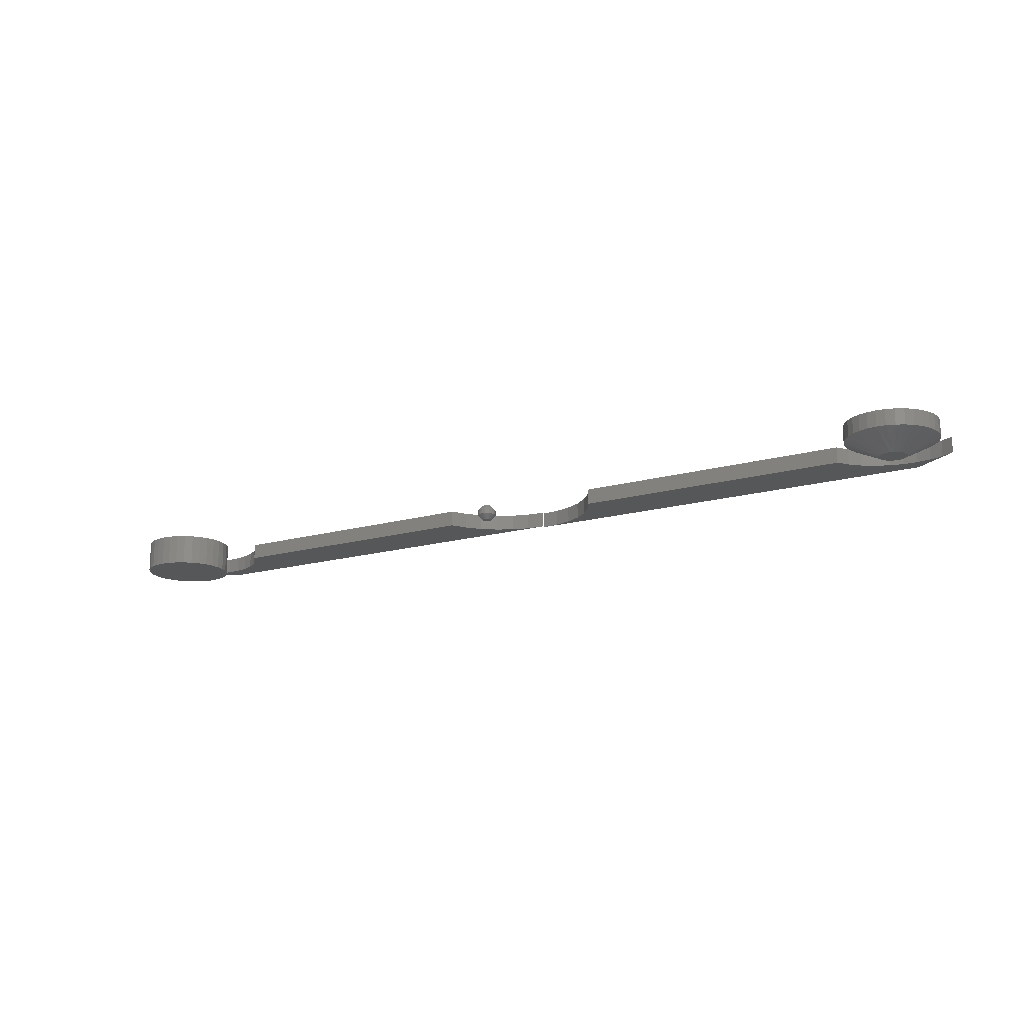
<metadata>
{"format":"stl","ext":"stl","renderer":"f3d","projection":"perspective","resolution":1024,"background":"white","views":[{"elev":-16.5,"azim":-149.6,"up":"+Y"}]}
</metadata>
<code>
# stl→obj: 369 verts, 718 faces
v -0.6355 -0.04688 0.0199
v -0.6394 -0.04688 0.01952
v -0.6431 -0.04688 0.01839
v -0.6316 -0.04688 0.01952
v -0.6279 -0.04688 0.01839
v -0.6466 -0.04688 0.01655
v -0.6245 -0.04688 0.01655
v -0.6496 -0.04688 0.01407
v -0.6215 -0.04688 0.01407
v -0.6521 -0.04688 0.01106
v -0.619 -0.04688 0.01106
v -0.6539 -0.04688 0.007616
v -0.6171 -0.04688 0.007616
v -0.655 -0.04688 0.003883
v -0.616 -0.04688 0.003883
v -0.616 -0.04688 -0.003883
v -0.6539 -0.04688 -0.007616
v -0.6171 -0.04688 -0.007616
v -0.6521 -0.04688 -0.01106
v -0.619 -0.04688 -0.01106
v -0.6496 -0.04688 -0.01407
v -0.6215 -0.04688 -0.01407
v -0.6466 -0.04688 -0.01655
v -0.6245 -0.04688 -0.01655
v -0.6431 -0.04688 -0.01839
v -0.6279 -0.04688 -0.01839
v -0.6394 -0.04688 -0.01952
v -0.6355 -0.04688 -0.0199
v -0.6316 -0.04688 -0.01952
v -0.6156 -0.04688 2.188e-18
v -0.6554 -0.04688 -1.074e-09
v -0.655 -0.04688 -0.003883
v -0.5687 2.129e-17 -1.11e-17
v -0.5687 -0.02344 -2.745e-17
v -0.57 2.115e-17 -0.01303
v -0.57 -0.02344 -0.01303
v -0.5738 2.073e-17 -0.02555
v -0.5738 -0.02344 -0.02555
v -0.58 2.004e-17 -0.0371
v -0.58 -0.02344 -0.0371
v -0.5883 1.912e-17 -0.04722
v -0.5883 -0.02344 -0.04722
v -0.5984 1.8e-17 -0.05552
v -0.5984 -0.02344 -0.05552
v -0.61 1.671e-17 -0.06169
v -0.61 -0.02344 -0.06169
v -0.6225 1.532e-17 -0.06549
v -0.6225 -0.02344 -0.06549
v -0.6355 1.388e-17 -0.06678
v -0.6355 -0.02344 -0.06678
v -0.6486 1.243e-17 -0.06549
v -0.6486 -0.02344 -0.06549
v -0.6611 1.104e-17 -0.06169
v -0.6611 -0.02344 -0.06169
v -0.6726 9.759e-18 -0.05552
v -0.6726 -0.02344 -0.05552
v -0.6827 8.636e-18 -0.04722
v -0.6827 -0.02344 -0.04722
v -0.691 7.714e-18 -0.0371
v -0.691 -0.02344 -0.0371
v -0.6972 7.028e-18 -0.02555
v -0.6972 -0.02344 -0.02555
v -0.701 6.607e-18 -0.01303
v -0.701 -0.02344 -0.01303
v -0.7023 6.464e-18 5.257e-18
v -0.7023 -0.02344 5.257e-18
v -0.701 6.607e-18 0.01303
v -0.701 -0.02344 0.01303
v -0.6972 7.028e-18 0.02555
v -0.6972 -0.02344 0.02555
v -0.691 7.714e-18 0.0371
v -0.691 -0.02344 0.0371
v -0.6827 8.636e-18 0.04722
v -0.6827 -0.02344 0.04722
v -0.6726 9.759e-18 0.05552
v -0.6726 -0.02344 0.05552
v -0.6611 1.104e-17 0.06169
v -0.6611 -0.02344 0.06169
v -0.6486 1.243e-17 0.06549
v -0.6486 -0.02344 0.06549
v -0.6355 1.388e-17 0.06678
v -0.6355 -0.02344 0.06678
v -0.6225 1.532e-17 0.06549
v -0.6225 -0.02344 0.06549
v -0.61 1.671e-17 0.06169
v -0.61 -0.02344 0.06169
v -0.5984 1.8e-17 0.05552
v -0.5984 -0.02344 0.05552
v -0.5883 1.912e-17 0.04722
v -0.5883 -0.02344 0.04722
v -0.58 2.004e-17 0.0371
v -0.58 -0.02344 0.0371
v -0.5738 2.073e-17 0.02555
v -0.5738 -0.02344 0.02555
v -0.57 2.115e-17 0.01303
v -0.57 -0.02344 0.01303
v 0.6249 -0.04688 0.06549
v 0.6509 -0.04688 0.06549
v 0.6379 -0.04688 0.06678
v 0.6124 -0.04688 0.06169
v 0.6635 -0.04688 0.06169
v 0.6008 -0.04688 0.05552
v 0.675 -0.04688 0.05552
v 0.5907 -0.04688 0.04722
v 0.6851 -0.04688 0.04722
v 0.5824 -0.04688 0.0371
v 0.6934 -0.04688 0.0371
v 0.6934 -0.04688 -0.0371
v 0.5907 -0.04688 -0.04722
v 0.6851 -0.04688 -0.04722
v 0.6008 -0.04688 -0.05552
v 0.675 -0.04688 -0.05552
v 0.6124 -0.04688 -0.06169
v 0.6635 -0.04688 -0.06169
v 0.6249 -0.04688 -0.06549
v 0.6509 -0.04688 -0.06549
v 0.6379 -0.04688 -0.06678
v 0.6996 -0.04688 0.02555
v 0.5762 -0.04688 0.02555
v 0.7034 -0.04688 0.01303
v 0.5724 -0.04688 0.01303
v 0.7047 -0.04688 -1.11e-17
v 0.5711 -0.04688 5.257e-18
v 0.7034 -0.04688 -0.01303
v 0.5724 -0.04688 -0.01303
v 0.6996 -0.04688 -0.02555
v 0.5762 -0.04688 -0.02555
v 0.5824 -0.04688 -0.0371
v 0.6379 1.388e-17 0.06678
v 0.6509 1.532e-17 0.06549
v 0.6249 1.243e-17 0.06549
v 0.6124 1.104e-17 0.06169
v 0.6635 1.671e-17 0.06169
v 0.6008 9.759e-18 0.05552
v 0.675 1.8e-17 0.05552
v 0.5907 8.636e-18 0.04722
v 0.6851 1.912e-17 0.04722
v 0.5824 7.714e-18 0.0371
v 0.6934 2.004e-17 0.0371
v 0.6851 1.912e-17 -0.04722
v 0.5907 8.636e-18 -0.04722
v 0.6934 2.004e-17 -0.0371
v 0.6008 9.759e-18 -0.05552
v 0.675 1.8e-17 -0.05552
v 0.6124 1.104e-17 -0.06169
v 0.6635 1.671e-17 -0.06169
v 0.6249 1.243e-17 -0.06549
v 0.6509 1.532e-17 -0.06549
v 0.6379 1.388e-17 -0.06678
v 0.5824 7.714e-18 -0.0371
v 0.5762 7.028e-18 -0.02555
v 0.6996 2.073e-17 -0.02555
v 0.5724 6.607e-18 -0.01303
v 0.7034 2.115e-17 -0.01303
v 0.5711 6.464e-18 5.257e-18
v 0.7047 2.129e-17 -1.11e-17
v 0.5724 6.607e-18 0.01303
v 0.7034 2.115e-17 0.01303
v 0.5762 7.028e-18 0.02555
v 0.6996 2.073e-17 0.02555
v -0.6294 -0.02344 0.1377
v -0.6933 -0.02344 0.09509
v -0.6754 -0.02344 0.1046
v -0.656 -0.02344 0.1107
v -0.6359 -0.02344 0.1133
v -0.051 -0.02344 0.1279
v -0.02597 -0.02344 0.1352
v 2.689e-18 -0.02344 0.1377
v -0.07415 -0.02344 0.1159
v -0.6156 -0.02344 0.1122
v -0.5959 -0.02344 0.1075
v -0.5773 -0.02344 0.0993
v -0.09459 -0.02344 0.09966
v -0.1116 -0.02344 0.07984
v -0.5605 -0.02344 0.08793
v -0.546 -0.02344 0.07373
v -0.5343 -0.02344 0.05715
v -0.1244 -0.02344 0.05715
v -0.6294 9.751e-18 0.1377
v 2.689e-18 7.963e-17 0.1377
v -0.02597 7.742e-17 0.1352
v -0.051 7.423e-17 0.1279
v -0.6359 7.532e-18 0.1133
v -0.656 5.155e-18 0.1107
v -0.6754 2.667e-18 0.1046
v -0.6933 1.488e-19 0.09509
v -0.07415 7.1e-17 0.1159
v -0.09459 6.783e-17 0.09966
v -0.5773 1.326e-17 0.0993
v -0.5959 1.165e-17 0.1075
v -0.6156 9.721e-18 0.1122
v -0.546 1.532e-17 0.07373
v -0.5605 1.449e-17 0.08793
v -0.1116 6.484e-17 0.07984
v -0.5343 1.57e-17 0.05715
v -0.1244 6.216e-17 0.05715
v 0.6154 -2.092e-33 0.1328
v 0.6557 -8.251e-19 0.1059
v 0.6356 -6.868e-19 0.1084
v 0.07415 -6.06e-19 0.111
v 0.051 6.027e-20 0.123
v 0.02597 4.687e-19 0.1304
v 4.2e-18 6.041e-19 0.1328
v 0.6154 -7.503e-19 0.1073
v 0.5957 -1.013e-18 0.1026
v 0.09459 -1.506e-18 0.09481
v 0.5772 -1.468e-18 0.09437
v 0.5604 -2.098e-18 0.08301
v 0.1116 -2.606e-18 0.07499
v 0.546 -2.885e-18 0.06883
v 0.5343 -3.803e-18 0.0523
v 0.1244 -3.865e-18 0.0523
v 0.6682 -0.001139 0.1025
v 0.6754 -0.02344 0.09974
v 0.656 -0.02344 0.1059
v 0.6359 -0.02344 0.1084
v 0.6156 -0.02344 0.1073
v 0.5959 -0.02344 0.1026
v 0.5773 -0.02344 0.09445
v 0.5605 -0.02344 0.08308
v 0.546 -0.02344 0.06887
v 0.5343 -0.02344 0.0523
v 0.6771 -0.002953 0.09899
v 0.6933 -0.007812 0.09024
v 0.6933 -0.02344 0.09024
v 0.6294 -0.007812 0.1328
v 0.6279 -0.004299 0.1328
v 0.6294 -0.02344 0.1328
v 0.6293 -0.006588 0.1328
v 0.6239 -0.00159 0.1328
v 0.6201 -0.0004546 0.1328
v 0.6221 -0.0009436 0.1328
v 4.2e-18 -0.02344 0.1328
v 0.6268 -0.003285 0.1328
v 0.6255 -0.002376 0.1328
v 0.02597 -0.02344 0.1304
v 0.051 -0.02344 0.123
v 0.07415 -0.02344 0.111
v 0.09459 -0.02344 0.09481
v 0.1116 -0.02344 0.07499
v 0.1244 -0.02344 0.0523
v 0.07442 -0.007812 0.05469
v 0.07442 -0.01562 0.05469
v 0.07415 -0.007812 0.05188
v 0.07415 -0.01562 0.05188
v 0.07333 -0.007812 0.04918
v 0.07333 -0.01562 0.04918
v 0.072 -0.007812 0.04669
v 0.072 -0.01562 0.04669
v 0.07021 -0.007812 0.04451
v 0.07021 -0.01562 0.04451
v 0.06803 -0.007812 0.04272
v 0.06803 -0.01562 0.04272
v 0.06554 -0.007812 0.04139
v 0.06554 -0.01562 0.04139
v 0.06284 -0.007812 0.04057
v 0.06284 -0.01562 0.04057
v 0.06003 -0.007812 0.0403
v 0.06003 -0.01562 0.0403
v 0.05723 -0.007812 0.04057
v 0.05723 -0.01562 0.04057
v 0.05453 -0.007812 0.04139
v 0.05453 -0.01562 0.04139
v 0.05204 -0.007812 0.04272
v 0.05204 -0.01562 0.04272
v 0.04986 -0.007812 0.04451
v 0.04986 -0.01562 0.04451
v 0.04807 -0.007812 0.04669
v 0.04807 -0.01562 0.04669
v 0.04674 -0.007812 0.04918
v 0.04674 -0.01562 0.04918
v 0.04592 -0.007812 0.05188
v 0.04592 -0.01562 0.05188
v 0.04564 -0.007812 0.05469
v 0.04564 -0.01562 0.05469
v 0.04592 -0.007812 0.0575
v 0.04592 -0.01562 0.0575
v 0.04674 -0.007812 0.06019
v 0.04674 -0.01562 0.06019
v 0.04807 -0.007812 0.06268
v 0.04807 -0.01562 0.06268
v 0.04986 -0.007812 0.06486
v 0.04986 -0.01562 0.06486
v 0.05204 -0.007812 0.06665
v 0.05204 -0.01562 0.06665
v 0.05453 -0.007812 0.06798
v 0.05453 -0.01562 0.06798
v 0.05723 -0.007812 0.0688
v 0.05723 -0.01562 0.0688
v 0.06003 -0.007812 0.06908
v 0.06003 -0.01562 0.06908
v 0.06284 -0.007812 0.0688
v 0.06284 -0.01562 0.0688
v 0.06554 -0.007812 0.06798
v 0.06554 -0.01562 0.06798
v 0.06803 -0.007812 0.06665
v 0.06803 -0.01562 0.06665
v 0.07021 -0.007812 0.06486
v 0.07021 -0.01562 0.06486
v 0.072 -0.007812 0.06268
v 0.072 -0.01562 0.06268
v 0.07333 -0.007812 0.06019
v 0.07333 -0.01562 0.06019
v 0.07415 -0.007812 0.0575
v 0.07415 -0.01562 0.0575
v 0.05538 -0.02344 0.05934
v 0.06003 -0.02344 0.06127
v 0.05875 -0.02344 0.06114
v 0.05752 -0.02344 0.06077
v 0.05638 -0.02344 0.06016
v 0.06255 -0.02344 0.06077
v 0.06132 -0.02344 0.06114
v 0.05456 -0.02344 0.05834
v 0.05395 -0.02344 0.05721
v 0.06369 -0.02344 0.06016
v 0.06468 -0.02344 0.05934
v 0.0655 -0.02344 0.05834
v 0.06611 -0.02344 0.05721
v 0.05358 -0.02344 0.05597
v 0.06649 -0.02344 0.05597
v 0.06661 -0.02344 0.05469
v 0.05358 -0.02344 0.0534
v 0.06649 -0.02344 0.0534
v 0.05395 -0.02344 0.05217
v 0.06611 -0.02344 0.05217
v 0.05456 -0.02344 0.05103
v 0.05538 -0.02344 0.05004
v 0.0655 -0.02344 0.05103
v 0.05638 -0.02344 0.04922
v 0.05752 -0.02344 0.04861
v 0.05875 -0.02344 0.04823
v 0.06468 -0.02344 0.05004
v 0.06003 -0.02344 0.04811
v 0.06132 -0.02344 0.04823
v 0.06369 -0.02344 0.04922
v 0.06255 -0.02344 0.04861
v 0.05345 -0.02344 0.05469
v 0.05875 1.063e-17 0.06114
v 0.06003 1.071e-17 0.06127
v 0.05538 1.045e-17 0.05934
v 0.05752 1.057e-17 0.06077
v 0.05638 1.05e-17 0.06016
v 0.06132 1.078e-17 0.06114
v 0.06255 1.084e-17 0.06077
v 0.05456 1.04e-17 0.05834
v 0.05395 1.037e-17 0.05721
v 0.06369 1.091e-17 0.06016
v 0.06468 1.096e-17 0.05934
v 0.0655 1.101e-17 0.05834
v 0.06611 1.104e-17 0.05721
v 0.05358 1.035e-17 0.05597
v 0.06649 1.106e-17 0.05597
v 0.06649 1.106e-17 0.0534
v 0.05358 1.035e-17 0.0534
v 0.06661 1.107e-17 0.05469
v 0.05395 1.037e-17 0.05217
v 0.06611 1.104e-17 0.05217
v 0.05456 1.04e-17 0.05103
v 0.05538 1.045e-17 0.05004
v 0.0655 1.101e-17 0.05103
v 0.05638 1.05e-17 0.04922
v 0.05752 1.057e-17 0.04861
v 0.05875 1.063e-17 0.04823
v 0.06468 1.096e-17 0.05004
v 0.06003 1.071e-17 0.04811
v 0.06132 1.078e-17 0.04823
v 0.06369 1.091e-17 0.04922
v 0.06255 1.084e-17 0.04861
v 0.05345 1.034e-17 0.05469
f 1 2 3
f 4 1 3
f 4 3 5
f 5 3 6
f 5 6 7
f 7 6 8
f 7 8 9
f 9 8 10
f 9 10 11
f 11 10 12
f 11 12 13
f 13 12 14
f 13 14 15
f 16 17 18
f 18 17 19
f 18 19 20
f 20 19 21
f 20 21 22
f 22 21 23
f 22 23 24
f 24 23 25
f 24 25 26
f 26 25 27
f 26 27 28
f 26 28 29
f 15 14 30
f 30 14 31
f 30 31 16
f 16 31 32
f 16 32 17
f 33 34 35
f 35 34 36
f 35 36 37
f 37 36 38
f 37 38 39
f 39 38 40
f 39 40 41
f 41 40 42
f 41 42 43
f 43 42 44
f 43 44 45
f 45 44 46
f 45 46 47
f 47 46 48
f 47 48 49
f 49 48 50
f 49 50 51
f 51 50 52
f 51 52 53
f 53 52 54
f 53 54 55
f 55 54 56
f 55 56 57
f 57 56 58
f 57 58 59
f 59 58 60
f 59 60 61
f 61 60 62
f 61 62 63
f 63 62 64
f 63 64 65
f 65 64 66
f 65 66 67
f 67 66 68
f 67 68 69
f 69 68 70
f 69 70 71
f 71 70 72
f 71 72 73
f 73 72 74
f 73 74 75
f 75 74 76
f 75 76 77
f 77 76 78
f 77 78 79
f 79 78 80
f 79 80 81
f 81 80 82
f 81 82 83
f 83 82 84
f 83 84 85
f 85 84 86
f 85 86 87
f 87 86 88
f 87 88 89
f 89 88 90
f 89 90 91
f 91 90 92
f 91 92 93
f 93 92 94
f 93 94 95
f 95 94 96
f 95 96 33
f 33 96 34
f 12 70 68
f 13 15 94
f 13 94 92
f 13 92 90
f 11 13 90
f 9 11 90
f 9 90 88
f 9 88 86
f 7 9 86
f 5 7 86
f 5 86 84
f 5 84 82
f 4 5 82
f 1 4 82
f 1 82 80
f 1 80 78
f 2 1 78
f 3 2 78
f 3 78 76
f 3 76 74
f 6 3 74
f 8 6 74
f 8 74 72
f 8 72 70
f 10 8 70
f 12 10 70
f 30 34 96
f 30 96 94
f 30 94 15
f 66 31 14
f 66 14 12
f 66 12 68
f 18 38 36
f 17 32 62
f 17 62 60
f 17 60 58
f 19 17 58
f 21 19 58
f 21 58 56
f 21 56 54
f 23 21 54
f 25 23 54
f 25 54 52
f 25 52 50
f 27 25 50
f 28 27 50
f 28 50 48
f 28 48 46
f 29 28 46
f 26 29 46
f 26 46 44
f 26 44 42
f 24 26 42
f 22 24 42
f 22 42 40
f 22 40 38
f 20 22 38
f 18 20 38
f 31 66 64
f 31 64 62
f 31 62 32
f 34 30 16
f 34 16 18
f 34 18 36
f 81 83 79
f 77 79 83
f 85 77 83
f 75 77 85
f 87 75 85
f 73 75 87
f 89 73 87
f 71 73 89
f 91 71 89
f 41 57 39
f 55 57 41
f 43 55 41
f 53 55 43
f 45 53 43
f 51 53 45
f 47 51 45
f 49 51 47
f 57 59 39
f 39 59 61
f 39 61 37
f 37 61 63
f 37 63 35
f 35 63 65
f 35 65 33
f 33 65 67
f 33 67 95
f 95 67 69
f 95 69 93
f 93 69 71
f 93 71 91
f 97 98 99
f 98 97 100
f 98 100 101
f 101 100 102
f 101 102 103
f 103 102 104
f 103 104 105
f 105 104 106
f 105 106 107
f 108 109 110
f 110 109 111
f 110 111 112
f 112 111 113
f 112 113 114
f 114 113 115
f 114 115 116
f 116 115 117
f 107 106 118
f 118 106 119
f 118 119 120
f 120 119 121
f 120 121 122
f 122 121 123
f 122 123 124
f 124 123 125
f 124 125 126
f 126 125 127
f 126 127 108
f 108 127 128
f 108 128 109
f 129 130 131
f 132 131 130
f 133 132 130
f 134 132 133
f 135 134 133
f 136 134 135
f 137 136 135
f 138 136 137
f 139 138 137
f 140 141 142
f 143 141 140
f 144 143 140
f 145 143 144
f 146 145 144
f 147 145 146
f 148 147 146
f 149 147 148
f 141 150 142
f 142 150 151
f 142 151 152
f 152 151 153
f 152 153 154
f 154 153 155
f 154 155 156
f 156 155 157
f 156 157 158
f 158 157 159
f 158 159 160
f 160 159 138
f 160 138 139
f 156 122 154
f 154 122 124
f 154 124 152
f 152 124 126
f 152 126 142
f 142 126 108
f 142 108 140
f 140 108 110
f 140 110 144
f 144 110 112
f 144 112 146
f 146 112 114
f 146 114 148
f 148 114 116
f 148 116 149
f 149 116 117
f 149 117 147
f 147 117 115
f 147 115 145
f 145 115 113
f 145 113 143
f 143 113 111
f 143 111 141
f 141 111 109
f 141 109 150
f 150 109 128
f 150 128 151
f 151 128 127
f 151 127 153
f 153 127 125
f 153 125 155
f 155 125 123
f 155 123 157
f 157 123 121
f 157 121 159
f 159 121 119
f 159 119 138
f 138 119 106
f 138 106 136
f 136 106 104
f 136 104 134
f 134 104 102
f 134 102 132
f 132 102 100
f 132 100 131
f 131 100 97
f 131 97 129
f 129 97 99
f 129 99 130
f 130 99 98
f 130 98 133
f 133 98 101
f 133 101 135
f 135 101 103
f 135 103 137
f 137 103 105
f 137 105 139
f 139 105 107
f 139 107 160
f 160 107 118
f 160 118 158
f 158 118 120
f 158 120 156
f 156 120 122
f 161 162 163
f 161 163 164
f 161 164 165
f 161 165 166
f 161 166 167
f 161 167 168
f 169 166 165
f 169 165 170
f 169 170 171
f 169 171 172
f 169 172 173
f 173 172 174
f 174 172 175
f 174 175 176
f 176 177 174
f 174 177 178
f 179 180 181
f 179 181 182
f 179 182 183
f 179 183 184
f 179 184 185
f 179 185 186
f 187 188 189
f 187 189 190
f 187 190 191
f 187 191 183
f 187 183 182
f 192 193 194
f 194 193 189
f 194 189 188
f 192 194 195
f 195 194 196
f 161 179 162
f 162 179 186
f 168 180 161
f 161 180 179
f 187 173 188
f 188 173 174
f 188 174 194
f 194 174 178
f 194 178 196
f 173 187 169
f 169 187 182
f 169 182 166
f 166 182 181
f 166 181 167
f 167 181 180
f 167 180 168
f 177 195 178
f 178 195 196
f 191 165 183
f 183 165 164
f 183 164 184
f 184 164 163
f 184 163 185
f 185 163 162
f 185 162 186
f 165 191 170
f 170 191 190
f 170 190 171
f 171 190 189
f 171 189 172
f 172 189 193
f 172 193 175
f 175 193 192
f 175 192 176
f 176 192 195
f 176 195 177
f 197 198 199
f 197 199 200
f 197 200 201
f 197 201 202
f 197 202 203
f 200 199 204
f 200 204 205
f 200 205 206
f 205 207 206
f 206 207 208
f 206 208 209
f 208 210 209
f 209 210 211
f 209 211 212
f 213 214 215
f 213 215 198
f 198 215 216
f 198 216 199
f 199 216 217
f 199 217 204
f 204 217 218
f 204 218 205
f 205 218 219
f 205 219 207
f 207 219 220
f 207 220 208
f 208 220 221
f 208 221 210
f 210 221 222
f 210 222 211
f 213 223 214
f 214 223 224
f 214 224 225
f 226 227 228
f 226 229 227
f 197 230 231
f 230 232 231
f 233 228 227
f 233 227 234
f 233 234 235
f 233 235 230
f 233 230 197
f 233 197 203
f 225 224 228
f 228 224 226
f 232 230 235
f 213 232 235
f 213 235 234
f 198 197 231
f 198 231 232
f 198 232 213
f 223 213 234
f 223 234 227
f 223 227 229
f 223 229 226
f 223 226 224
f 228 233 236
f 228 236 237
f 228 237 238
f 228 238 216
f 228 216 215
f 228 215 214
f 228 214 225
f 238 239 218
f 238 218 217
f 238 217 216
f 240 220 239
f 239 220 219
f 239 219 218
f 241 222 240
f 240 222 221
f 240 221 220
f 241 212 222
f 222 212 211
f 200 237 201
f 201 237 236
f 201 236 202
f 202 236 233
f 202 233 203
f 237 200 238
f 238 200 206
f 238 206 239
f 239 206 209
f 239 209 240
f 240 209 212
f 240 212 241
f 242 243 244
f 244 243 245
f 244 245 246
f 246 245 247
f 246 247 248
f 248 247 249
f 248 249 250
f 250 249 251
f 250 251 252
f 252 251 253
f 252 253 254
f 254 253 255
f 254 255 256
f 256 255 257
f 256 257 258
f 258 257 259
f 258 259 260
f 260 259 261
f 260 261 262
f 262 261 263
f 262 263 264
f 264 263 265
f 264 265 266
f 266 265 267
f 266 267 268
f 268 267 269
f 268 269 270
f 270 269 271
f 270 271 272
f 272 271 273
f 272 273 274
f 274 273 275
f 274 275 276
f 276 275 277
f 276 277 278
f 278 277 279
f 278 279 280
f 280 279 281
f 280 281 282
f 282 281 283
f 282 283 284
f 284 283 285
f 284 285 286
f 286 285 287
f 286 287 288
f 288 287 289
f 288 289 290
f 290 289 291
f 290 291 292
f 292 291 293
f 292 293 294
f 294 293 295
f 294 295 296
f 296 295 297
f 296 297 298
f 298 297 299
f 298 299 300
f 300 299 301
f 300 301 302
f 302 301 303
f 302 303 304
f 304 303 305
f 304 305 242
f 242 305 243
f 306 307 308
f 306 308 309
f 306 309 310
f 307 311 312
f 307 306 311
f 311 306 313
f 313 314 311
f 314 315 311
f 314 316 315
f 314 317 316
f 317 314 318
f 314 319 318
f 318 319 320
f 321 322 323
f 322 324 323
f 323 324 325
f 324 326 325
f 325 326 327
f 325 327 328
f 328 327 329
f 328 329 330
f 330 331 328
f 331 332 328
f 332 331 333
f 332 333 334
f 332 334 335
f 334 336 335
f 337 322 321
f 337 321 320
f 337 320 319
f 321 323 243
f 323 245 243
f 275 273 337
f 273 322 337
f 273 271 324
f 322 273 324
f 269 267 326
f 326 271 269
f 324 271 326
f 265 263 330
f 329 265 330
f 329 327 265
f 261 259 331
f 331 263 261
f 330 263 331
f 257 255 336
f 334 257 336
f 334 333 257
f 253 251 335
f 335 255 253
f 336 255 335
f 249 247 325
f 328 249 325
f 328 332 249
f 323 247 245
f 325 247 323
f 327 326 267
f 267 265 327
f 333 331 259
f 259 257 333
f 332 335 251
f 251 249 332
f 337 319 275
f 319 277 275
f 243 305 321
f 305 320 321
f 305 303 318
f 320 305 318
f 301 299 317
f 317 303 301
f 318 303 317
f 297 295 311
f 315 297 311
f 315 316 297
f 293 291 312
f 312 295 293
f 311 295 312
f 289 287 309
f 308 289 309
f 308 307 289
f 285 283 310
f 310 287 285
f 309 287 310
f 281 279 314
f 313 281 314
f 313 306 281
f 319 279 277
f 314 279 319
f 316 317 299
f 299 297 316
f 307 312 291
f 291 289 307
f 306 310 283
f 283 281 306
f 338 339 340
f 341 338 340
f 342 341 340
f 343 344 339
f 344 340 339
f 345 340 344
f 344 346 345
f 344 347 346
f 347 348 346
f 348 349 346
f 350 346 349
f 350 351 346
f 352 351 350
f 353 354 355
f 353 356 354
f 357 356 353
f 357 358 356
f 359 358 357
f 360 359 357
f 361 359 360
f 362 361 360
f 360 363 362
f 360 364 363
f 365 363 364
f 366 365 364
f 367 366 364
f 367 368 366
f 369 351 352
f 369 352 355
f 369 355 354
f 369 272 274
f 369 354 272
f 242 353 355
f 242 244 353
f 356 270 272
f 356 272 354
f 358 266 268
f 268 270 358
f 358 270 356
f 362 262 264
f 362 264 361
f 264 359 361
f 363 258 260
f 260 262 363
f 363 262 362
f 368 254 256
f 368 256 366
f 256 365 366
f 367 250 252
f 252 254 367
f 367 254 368
f 357 246 248
f 357 248 360
f 248 364 360
f 244 246 353
f 353 246 357
f 266 358 359
f 359 264 266
f 258 363 365
f 365 256 258
f 250 367 364
f 364 248 250
f 355 304 242
f 355 352 304
f 274 351 369
f 274 276 351
f 350 302 304
f 350 304 352
f 349 298 300
f 300 302 349
f 349 302 350
f 344 294 296
f 344 296 347
f 296 348 347
f 343 290 292
f 292 294 343
f 343 294 344
f 341 286 288
f 341 288 338
f 288 339 338
f 342 282 284
f 284 286 342
f 342 286 341
f 346 278 280
f 346 280 345
f 280 340 345
f 276 278 351
f 351 278 346
f 298 349 348
f 348 296 298
f 290 343 339
f 339 288 290
f 282 342 340
f 340 280 282

</code>
